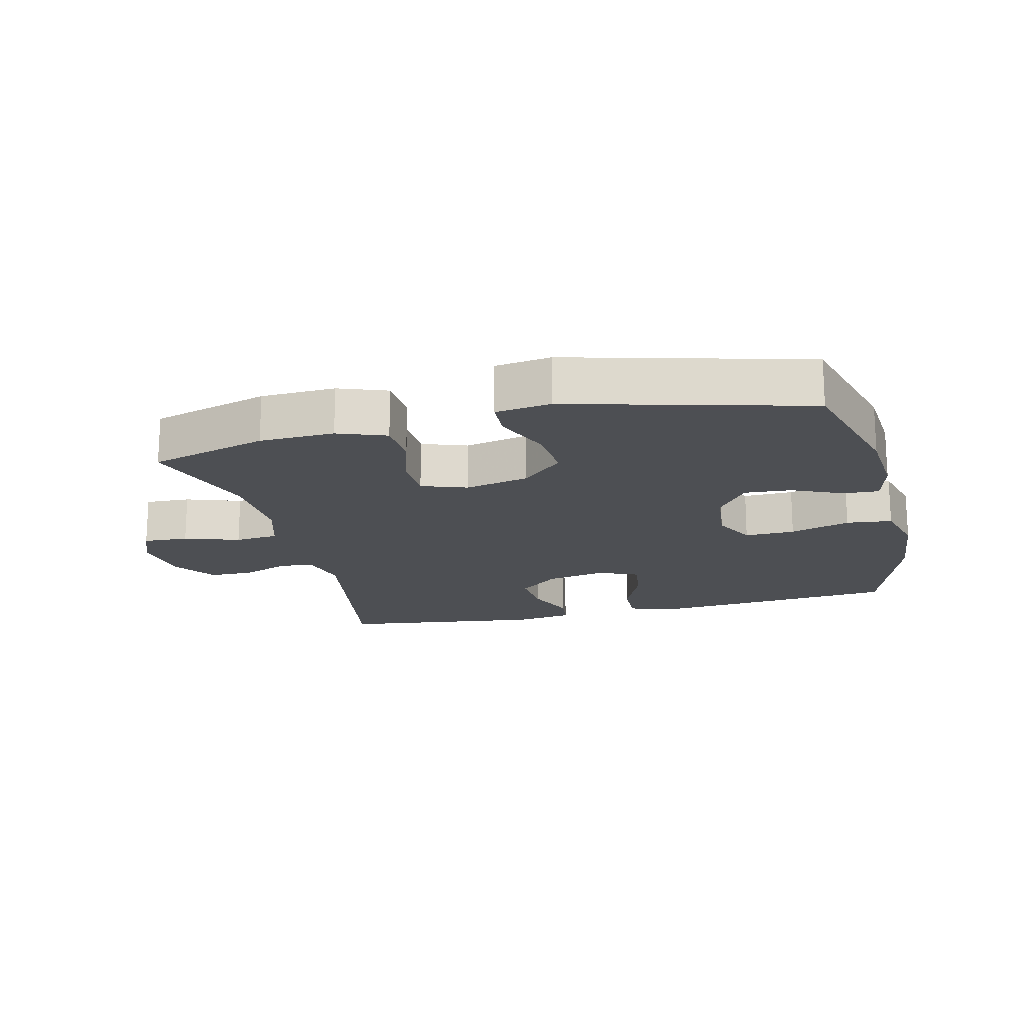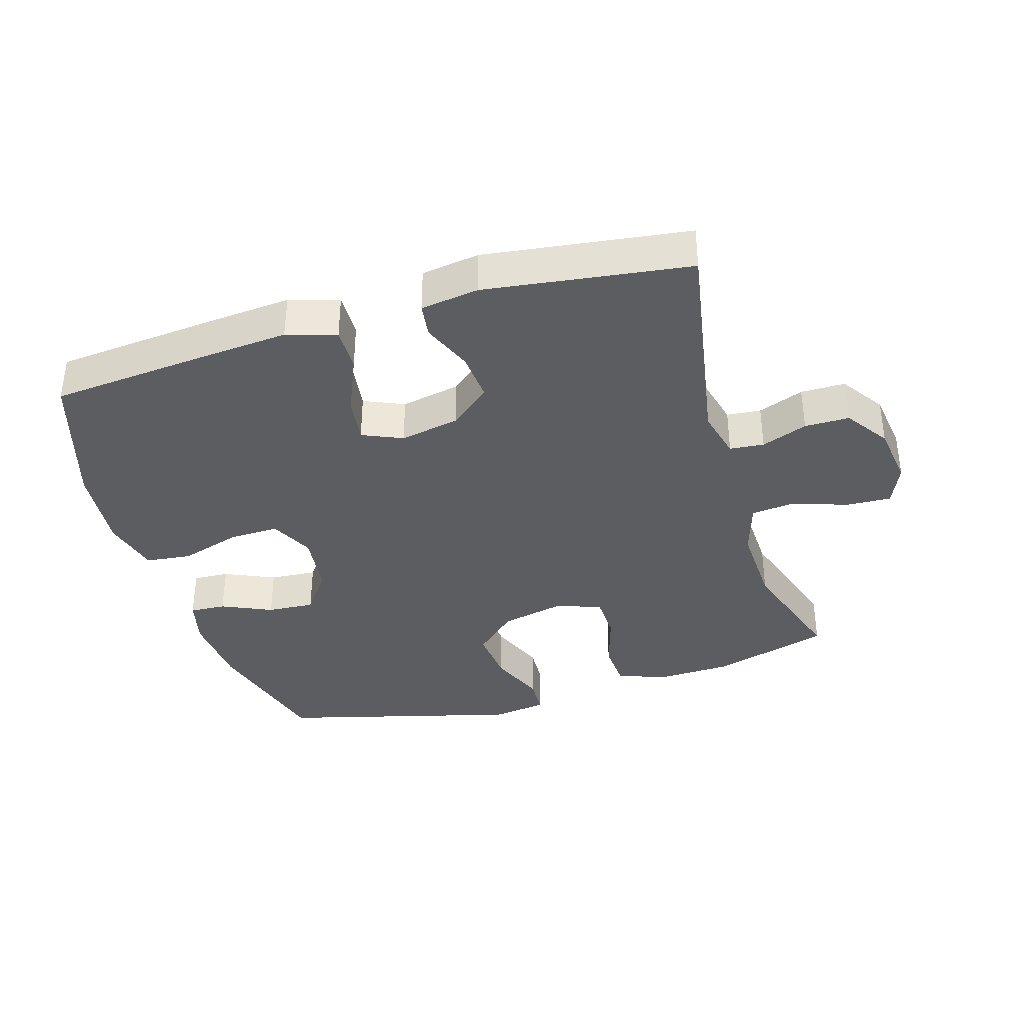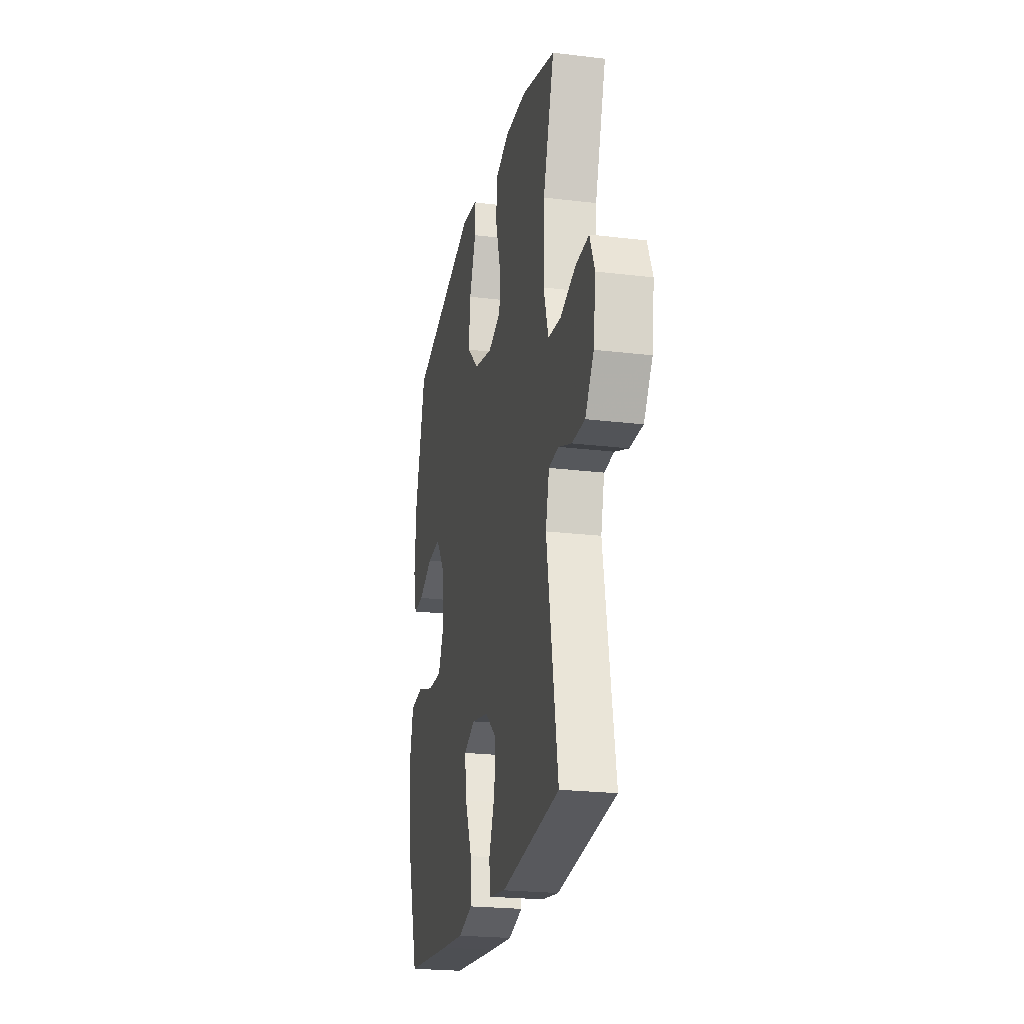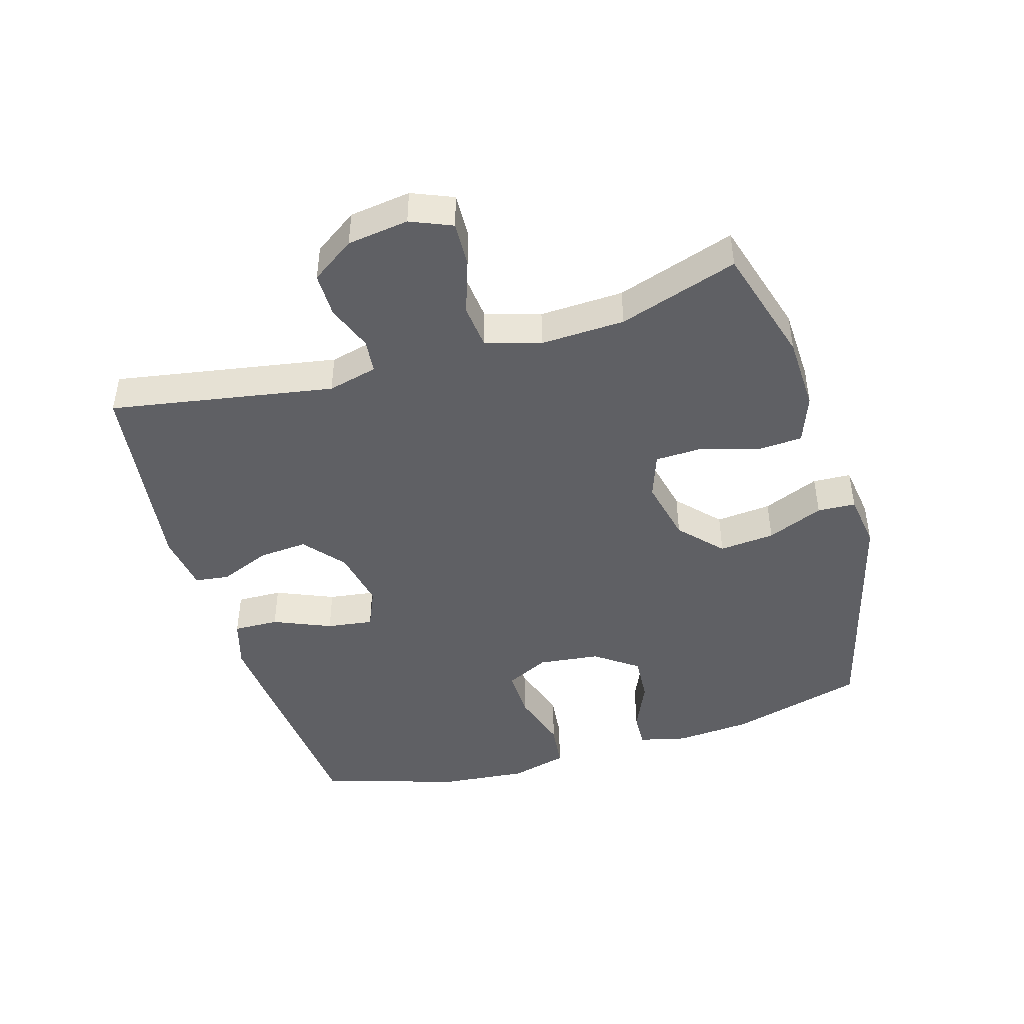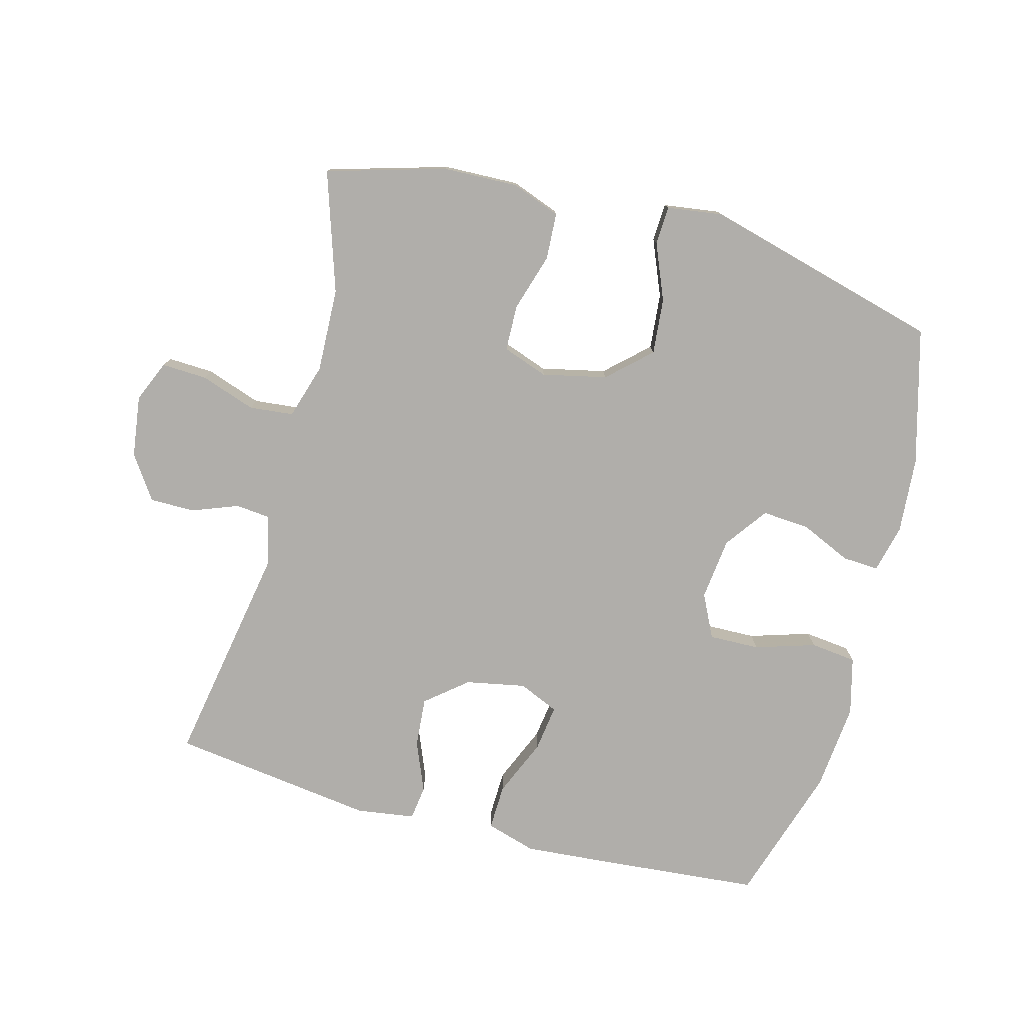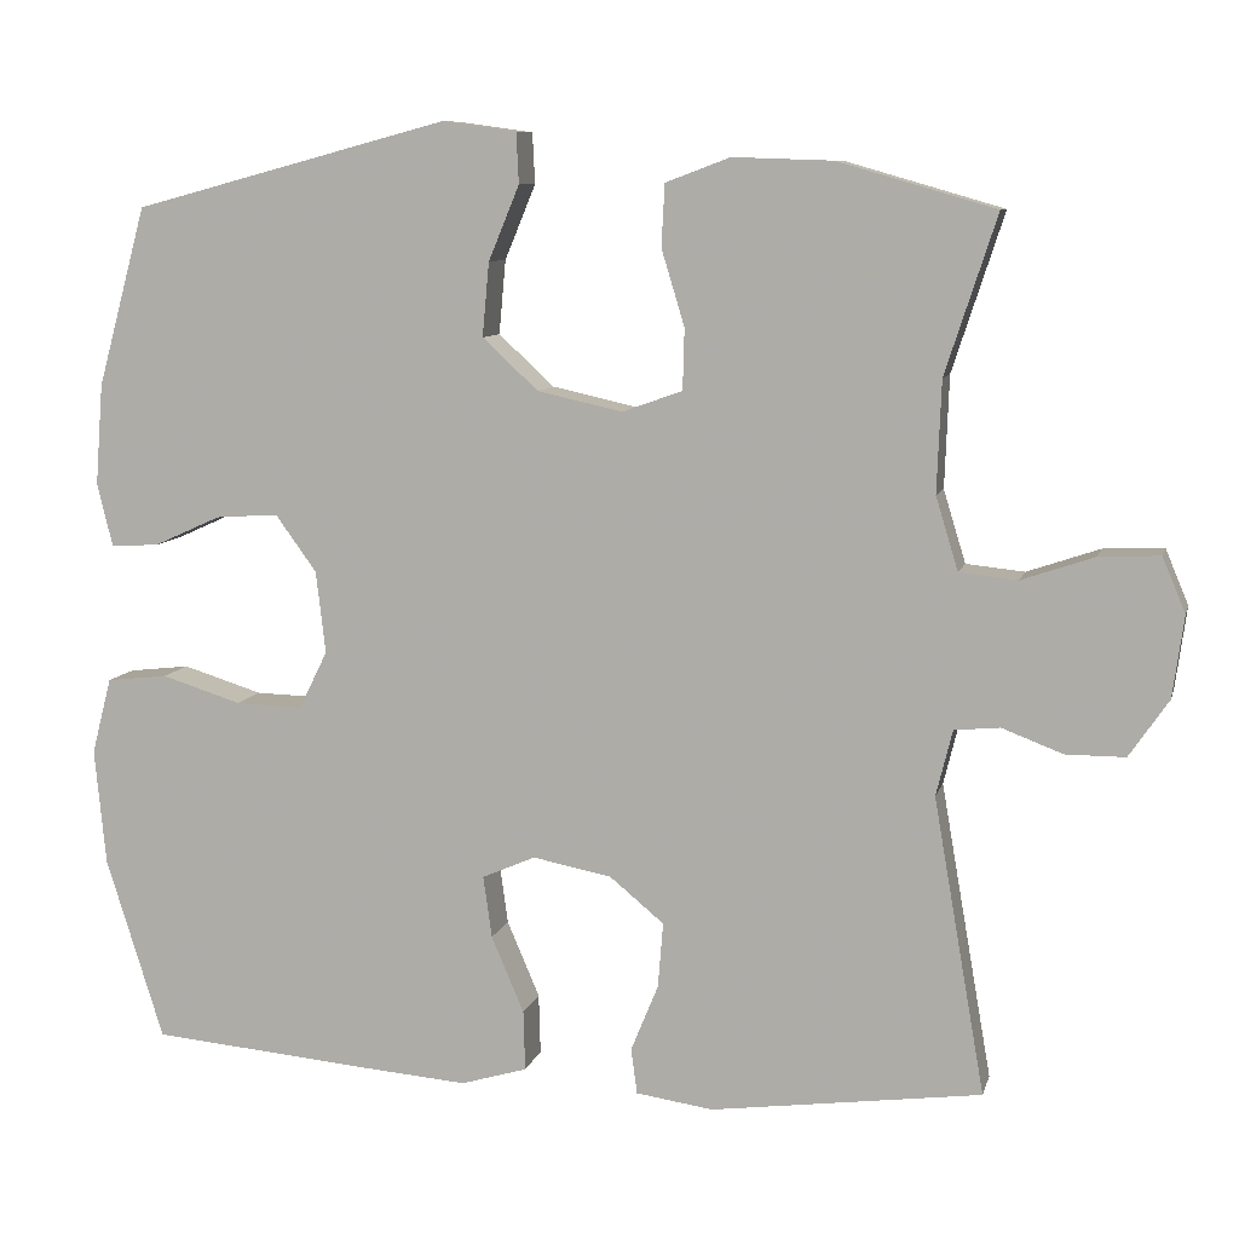
<metadata>
{"format":"obj","ext":"obj","renderer":"f3d","projection":"perspective","resolution":1024,"background":"white","views":[{"elev":-17.8,"azim":13.8,"up":"+Y"},{"elev":-36.8,"azim":-163.3,"up":"+Y"},{"elev":-22.8,"azim":-101.7,"up":"+Z"},{"elev":-45.2,"azim":-73.4,"up":"+Y"},{"elev":-77.7,"azim":-15.0,"up":"+Y"},{"elev":8.8,"azim":-166.5,"up":"+Z"}]}
</metadata>
<code>
v 0.5 0.07 -0.5
v 0.242 0.07 -0.523
v 0.118 0.07 -0.533
v 0.041 0.07 -0.51
v 0.043 0.07 -0.44
v 0.081 0.07 -0.351
v 0.091 0.07 -0.279
v 0.029 0.07 -0.252
v -0.063 0.07 -0.27
v -0.126 0.07 -0.322
v -0.12 0.07 -0.398
v -0.088 0.07 -0.476
v -0.095 0.07 -0.529
v -0.185 0.07 -0.542
v -0.5 0.07 -0.5
v -0.44 0.07 -0.155
v -0.459 0.07 -0.078
v -0.512 0.07 -0.073
v -0.583 0.07 -0.1
v -0.652 0.07 -0.1
v -0.698 0.07 -0.033
v -0.711 0.07 0.062
v -0.684 0.07 0.126
v -0.614 0.07 0.123
v -0.529 0.07 0.094
v -0.461 0.07 0.101
v -0.435 0.07 0.186
v -0.44 0.07 0.316
v -0.5 0.07 0.5
v -0.317 0.07 0.553
v -0.201 0.07 0.557
v -0.126 0.07 0.529
v -0.122 0.07 0.457
v -0.149 0.07 0.368
v -0.147 0.07 0.297
v -0.077 0.07 0.272
v 0.022 0.07 0.294
v 0.087 0.07 0.354
v 0.079 0.07 0.44
v 0.043 0.07 0.527
v 0.046 0.07 0.586
v 0.132 0.07 0.598
v 0.5 0.07 0.5
v 0.557 0.07 0.291
v 0.566 0.07 0.174
v 0.548 0.07 0.1
v 0.492 0.07 0.103
v 0.414 0.07 0.138
v 0.341 0.07 0.143
v 0.293 0.07 0.077
v 0.282 0.07 -0.019
v 0.315 0.07 -0.086
v 0.393 0.07 -0.084
v 0.486 0.07 -0.055
v 0.557 0.07 -0.063
v 0.58 0.07 -0.152
v 0.567 0.07 -0.287
v 0.5 0 -0.5
v 0.242 0 -0.523
v 0.118 0 -0.533
v 0.041 0 -0.51
v 0.043 0 -0.44
v 0.081 0 -0.351
v 0.091 0 -0.279
v 0.029 0 -0.252
v -0.063 0 -0.27
v -0.126 0 -0.322
v -0.12 0 -0.398
v -0.088 0 -0.476
v -0.095 0 -0.529
v -0.185 0 -0.542
v -0.5 0 -0.5
v -0.44 0 -0.155
v -0.459 0 -0.078
v -0.512 0 -0.073
v -0.583 0 -0.1
v -0.652 0 -0.1
v -0.698 0 -0.033
v -0.711 0 0.062
v -0.684 0 0.126
v -0.614 0 0.123
v -0.529 0 0.094
v -0.461 0 0.101
v -0.435 0 0.186
v -0.44 0 0.316
v -0.5 0 0.5
v -0.317 0 0.553
v -0.201 0 0.557
v -0.126 0 0.529
v -0.122 0 0.457
v -0.149 0 0.368
v -0.147 0 0.297
v -0.077 0 0.272
v 0.022 0 0.294
v 0.087 0 0.354
v 0.079 0 0.44
v 0.043 0 0.527
v 0.046 0 0.586
v 0.132 0 0.598
v 0.5 0 0.5
v 0.557 0 0.291
v 0.566 0 0.174
v 0.548 0 0.1
v 0.492 0 0.103
v 0.414 0 0.138
v 0.341 0 0.143
v 0.293 0 0.077
v 0.282 0 -0.019
v 0.315 0 -0.086
v 0.393 0 -0.084
v 0.486 0 -0.055
v 0.557 0 -0.063
v 0.58 0 -0.152
v 0.567 0 -0.287
f 53 54 55 56
f 52 53 56 57
f 45 46 47 48
f 45 48 49
f 44 45 49
f 43 44 49
f 42 43 49 50
f 39 40 41 42
f 38 39 42 50
f 31 32 33 34
f 31 34 35
f 28 29 30 31
f 27 28 31 35
f 26 27 35 36
f 22 23 24 25
f 22 25 26
f 21 22 26
f 18 19 20 21
f 17 18 21 26
f 16 17 26 36
f 11 12 13 14
f 10 11 14 15
f 9 10 15 16
f 3 4 5 6
f 3 6 7
f 2 3 7
f 52 57 1 2
f 51 52 2 7
f 37 38 50 51
f 37 51 7 8
f 16 36 37
f 8 9 16 37
f 113 112 111 110
f 114 113 110 109
f 105 104 103 102
f 106 105 102
f 106 102 101
f 106 101 100
f 107 106 100 99
f 99 98 97 96
f 107 99 96 95
f 91 90 89 88
f 92 91 88
f 88 87 86 85
f 92 88 85 84
f 93 92 84 83
f 82 81 80 79
f 83 82 79
f 83 79 78
f 78 77 76 75
f 83 78 75 74
f 93 83 74 73
f 71 70 69 68
f 72 71 68 67
f 73 72 67 66
f 63 62 61 60
f 64 63 60
f 64 60 59
f 59 58 114 109
f 64 59 109 108
f 108 107 95 94
f 65 64 108 94
f 94 93 73
f 94 73 66 65
f 1 58 59 2
f 2 59 60 3
f 3 60 61 4
f 4 61 62 5
f 5 62 63 6
f 6 63 64 7
f 7 64 65 8
f 8 65 66 9
f 9 66 67 10
f 10 67 68 11
f 11 68 69 12
f 12 69 70 13
f 13 70 71 14
f 14 71 72 15
f 15 72 73 16
f 16 73 74 17
f 17 74 75 18
f 18 75 76 19
f 19 76 77 20
f 20 77 78 21
f 21 78 79 22
f 22 79 80 23
f 23 80 81 24
f 24 81 82 25
f 25 82 83 26
f 26 83 84 27
f 27 84 85 28
f 28 85 86 29
f 29 86 87 30
f 30 87 88 31
f 31 88 89 32
f 32 89 90 33
f 33 90 91 34
f 34 91 92 35
f 35 92 93 36
f 36 93 94 37
f 37 94 95 38
f 38 95 96 39
f 39 96 97 40
f 40 97 98 41
f 41 98 99 42
f 42 99 100 43
f 43 100 101 44
f 44 101 102 45
f 45 102 103 46
f 46 103 104 47
f 47 104 105 48
f 48 105 106 49
f 49 106 107 50
f 50 107 108 51
f 51 108 109 52
f 52 109 110 53
f 53 110 111 54
f 54 111 112 55
f 55 112 113 56
f 56 113 114 57
f 57 114 58 1

</code>
